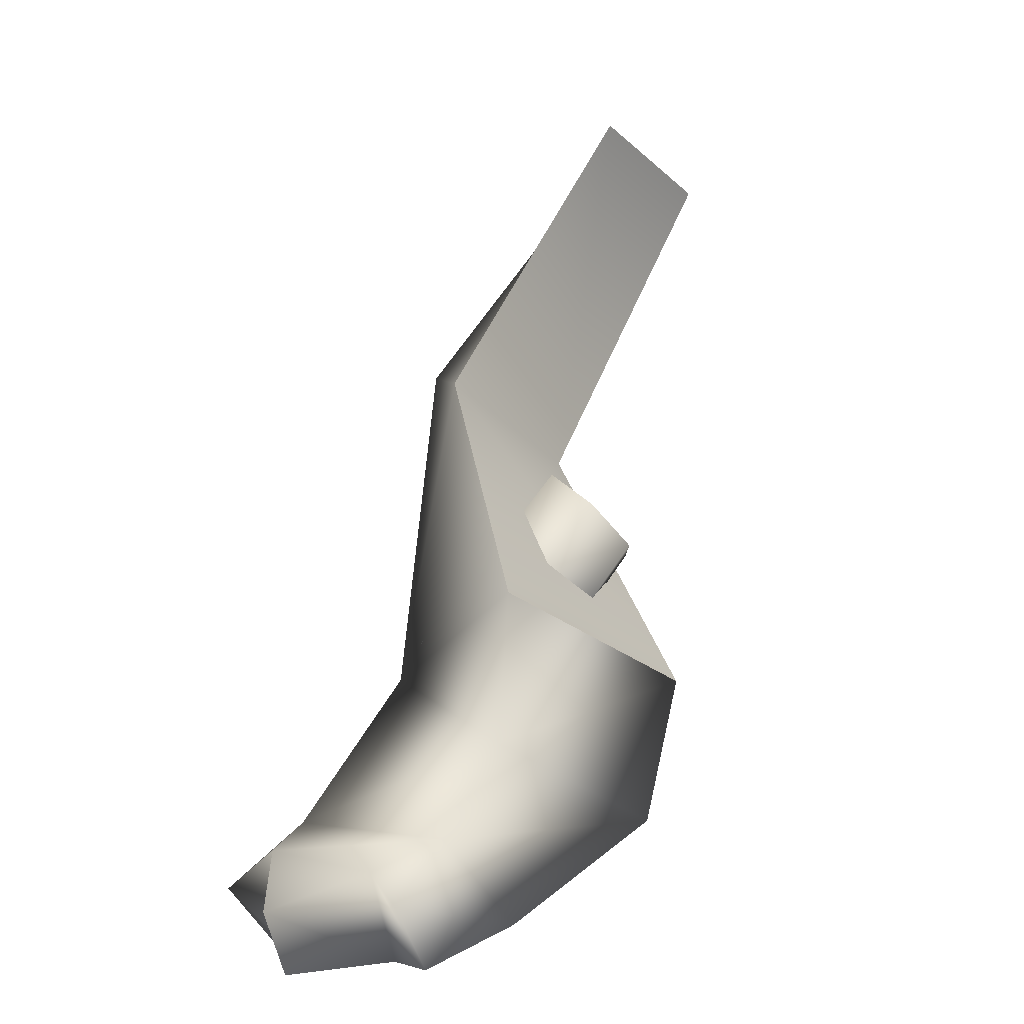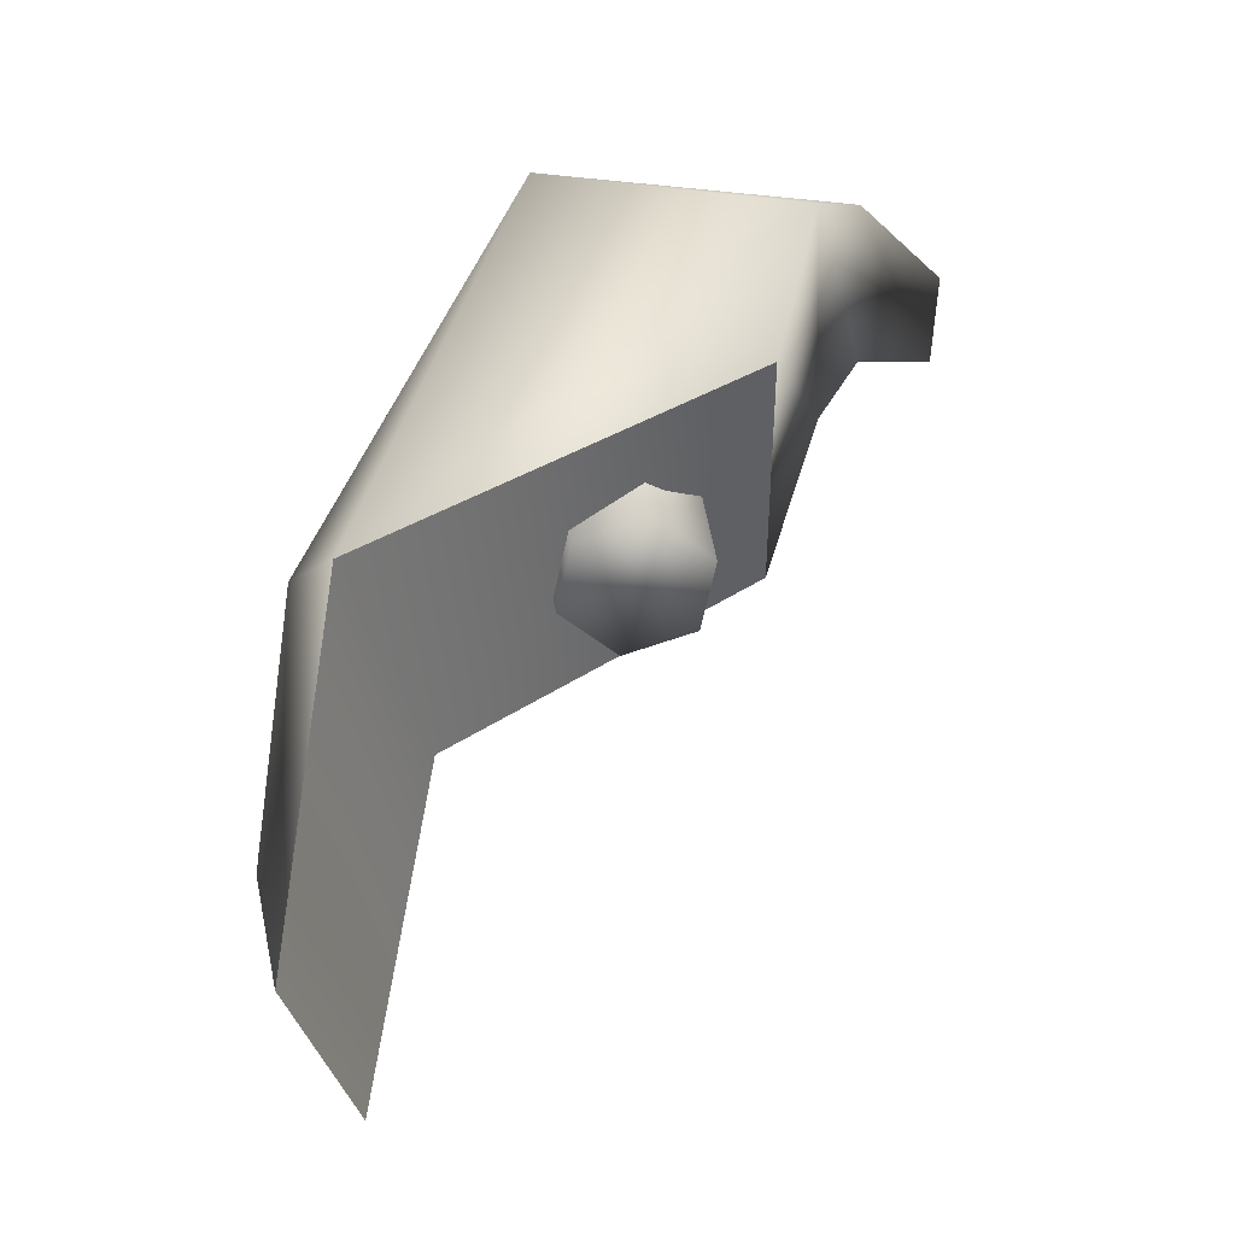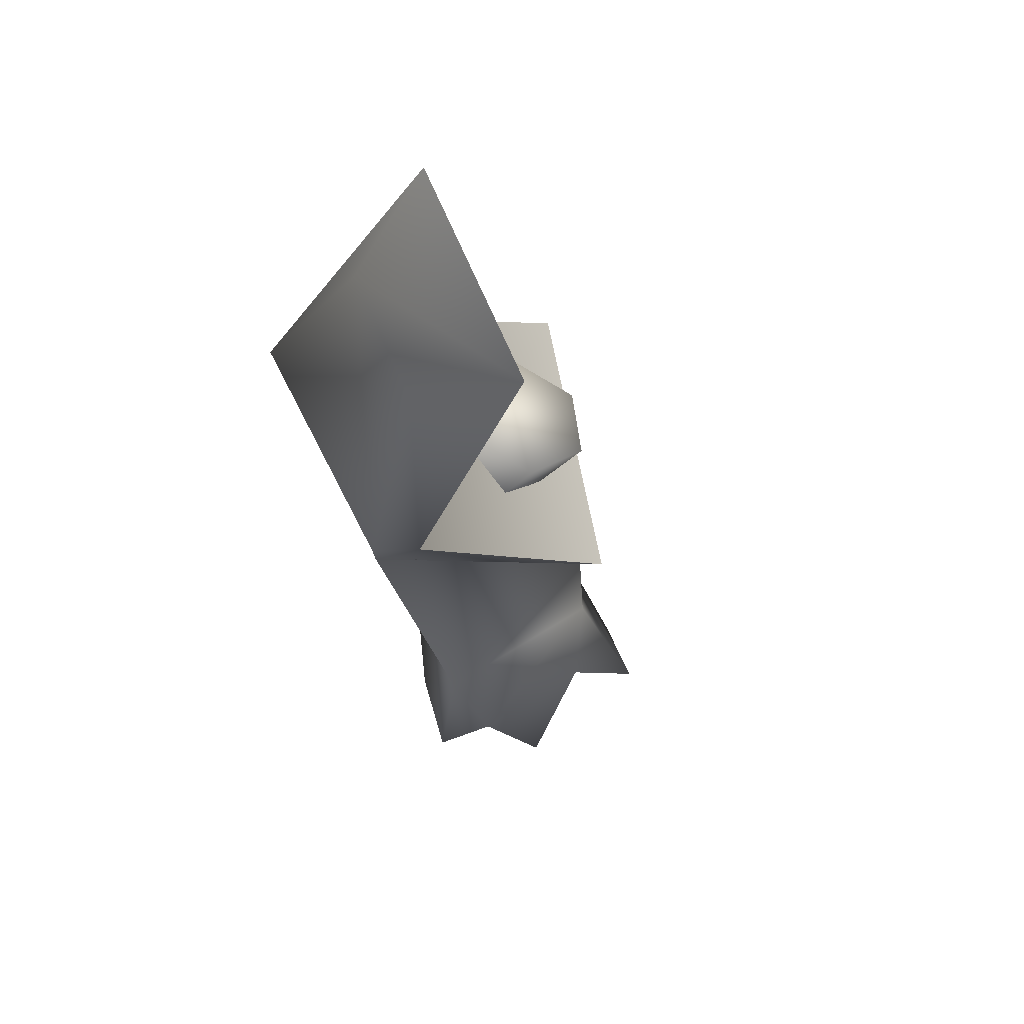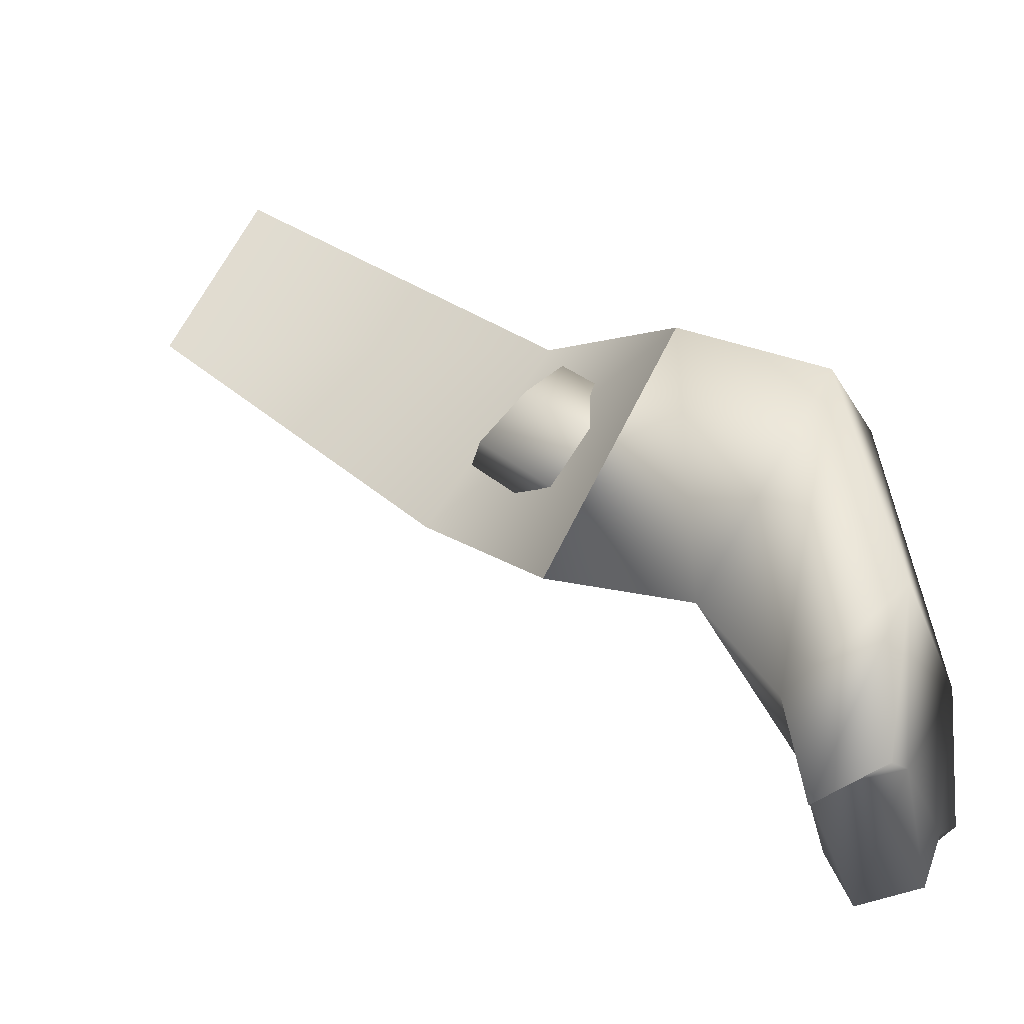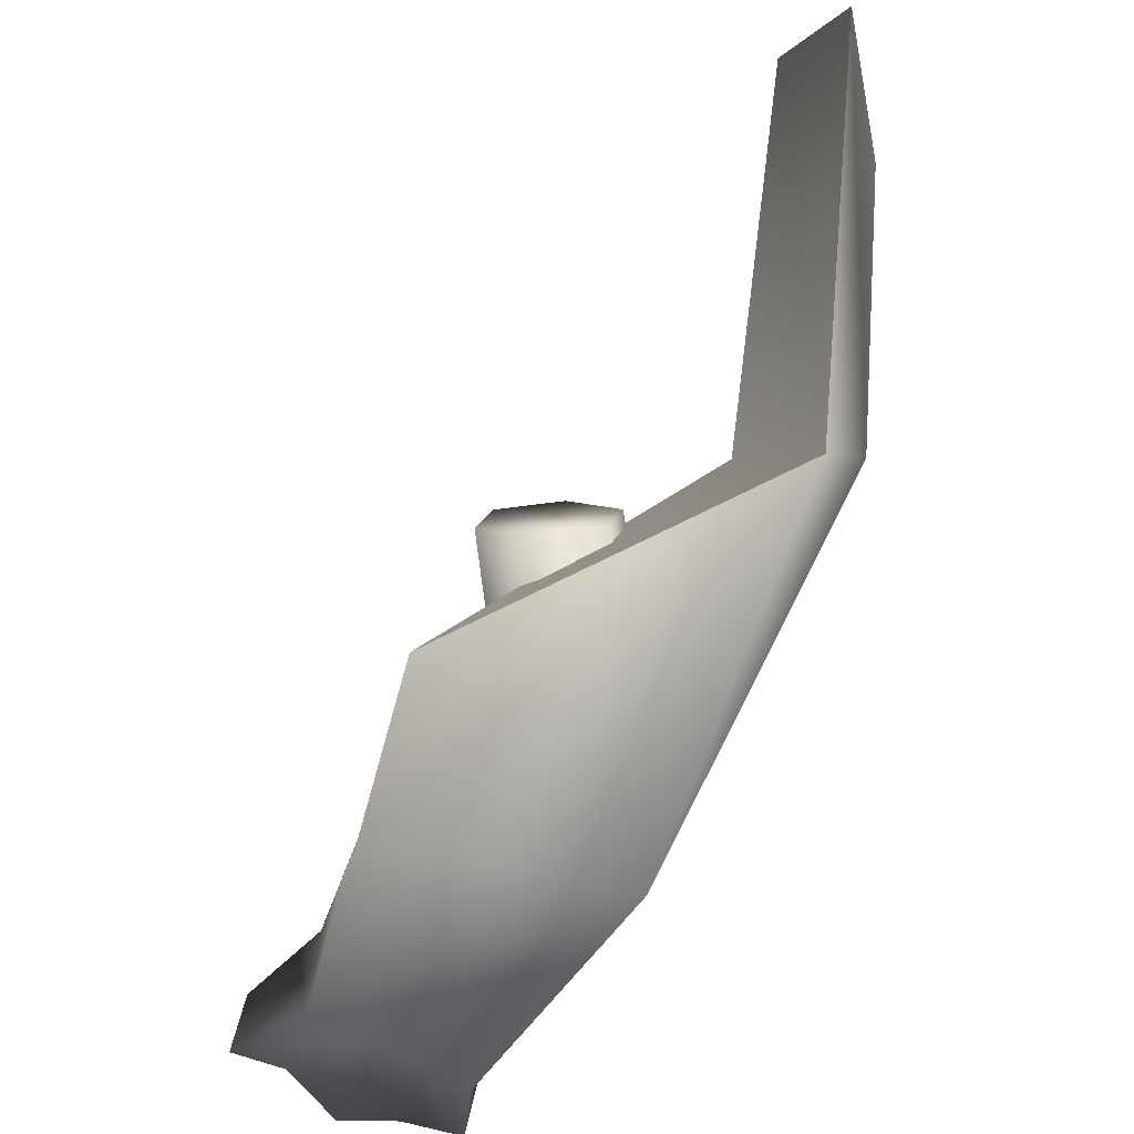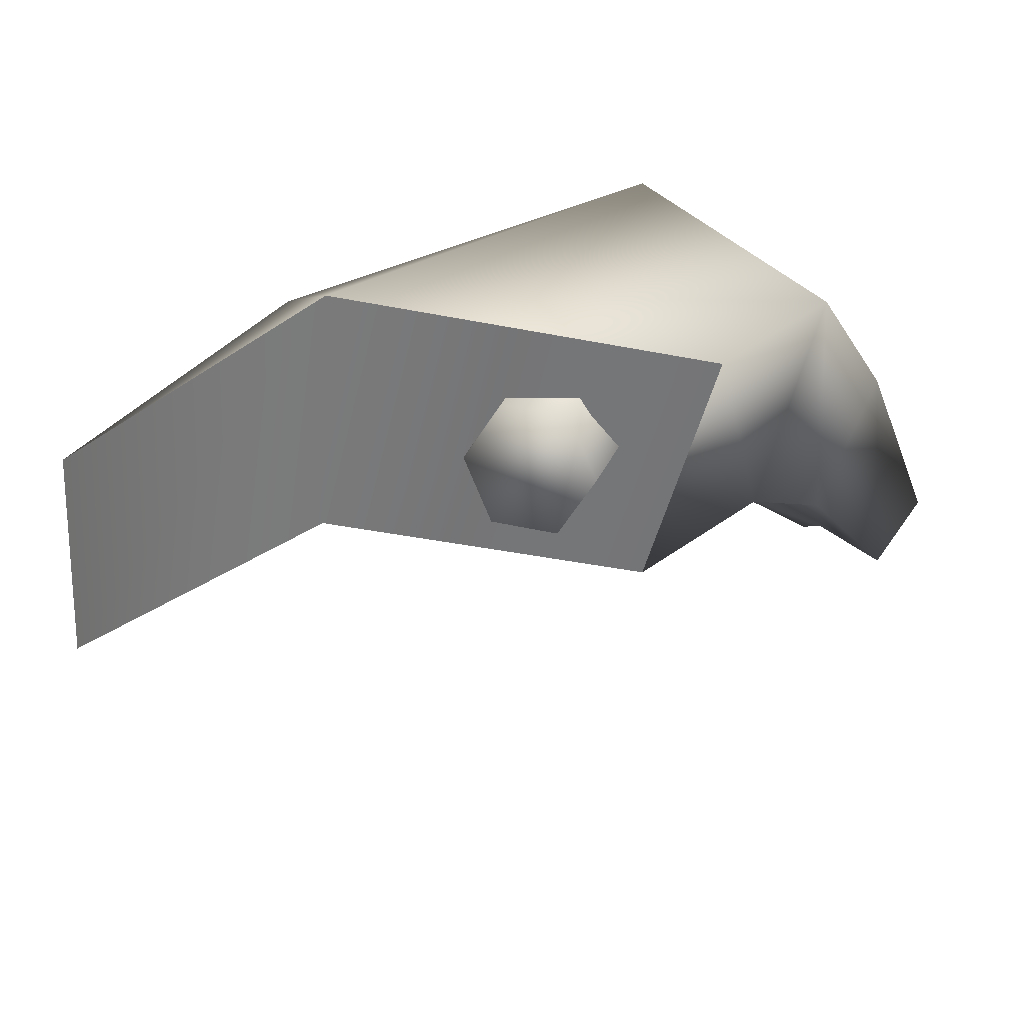
<metadata>
{"format":"obj","ext":"obj","renderer":"f3d","projection":"perspective","resolution":1024,"background":"white","views":[{"elev":7.4,"azim":57.4,"up":"+Z"},{"elev":79.8,"azim":8.2,"up":"+Y"},{"elev":13.7,"azim":-17.1,"up":"+Y"},{"elev":-7.4,"azim":106.9,"up":"+Y"},{"elev":59.4,"azim":-170.7,"up":"+Y"},{"elev":62.9,"azim":41.3,"up":"+Y"}]}
</metadata>
<code>
g Cylinder.004
v -0.003413 0.003931 0.002706
v 0.001671 0.002376 -0.002911
v 0.001417 0.003162 -0.000604
v -0.001984 0.002054 -0.002911
v 0.002311 -0.0007589 -0.004033
v 0.0001028 -0.002081 -0.004311
v 0.002852 -0.003282 -0.004026
v 0.003682 -0.003218 -0.003931
v 0.001221 -0.00414 -0.004228
v 0.0002701 -0.00404 -0.004334
v 0.002231 -0.004849 -0.00413
v 0.0003052 -0.004876 -0.003259
v 0.0009552 -0.004405 -0.002556
v 0.002044 -0.005114 -0.003142
v 0.0002759 -0.003517 -0.002388
v 0.0002701 -0.00404 -0.004334
v 0.0001028 -0.002081 -0.004311
v -0.001527 -0.0006499 -0.0006718
v -0.001984 0.002054 -0.002911
v 0.002634 -0.002284 -0.002291
v 0.002137 -0.0009359 -0.001024
v 0.00262 -0.00357 -0.002625
v 0.002044 -0.005114 -0.003142
v 0.002852 -0.003282 -0.004026
v 0.002231 -0.004849 -0.00413
v 0.003682 -0.003218 -0.003931
v 0.003726 -0.003766 -0.002843
v 0.002311 -0.0007589 -0.004033
v 0.001671 0.002376 -0.002911
v 0.001417 0.003162 -0.000604
v 0.001718 -0.0004792 0.001328
v -0.002132 0.0008363 0.004438
v -0.002838 0.0008737 0.00448
v -0.003009 0.003621 0.007311
v -0.002006 0.004104 0.009043
v -0.003537 0.00512 0.00656
v -0.00294 0.006629 0.007843
v -0.003944 0.003547 0.002983
v -0.003413 0.003931 0.002706
v -0.002006 0.004104 0.009043
v -0.00294 0.006629 0.007843
v -0.003413 0.003931 0.002706
v -0.002132 0.0008363 0.004438
v 0.001417 0.003162 -0.000604
v 0.001718 -0.0004792 0.001328
v -0.0008293 0.002019 0.002633
v -0.001848 0.0002866 4.186e-05
v -0.001731 0.001217 -0.0006269
v -0.0007356 0.002738 0.001879
v -0.0007971 0.001335 -0.001291
v 0.0002007 0.002933 0.001456
v 1.933e-05 0.0005225 -0.001287
v 0.001043 0.002409 0.001787
v -9.802e-05 -0.0004082 -0.0006179
v 0.0009496 0.001691 0.002541
v -0.001032 -0.0005261 4.632e-05
v 1.332e-05 0.001496 0.002964
v -0.001848 0.0002866 4.186e-05
v -0.0008293 0.002019 0.002633
v -9.802e-05 -0.0004082 -0.0006179
v 1.933e-05 0.0005225 -0.001287
v -0.0007971 0.001335 -0.001291
v -0.001032 -0.0005261 4.632e-05
v -0.001731 0.001217 -0.0006269
v -0.001848 0.0002866 4.186e-05
v -0.0007356 0.002738 0.001879
v 0.0002007 0.002933 0.001456
v 0.001043 0.002409 0.001787
v 0.0009496 0.001691 0.002541
v -0.0008293 0.002019 0.002633
v 1.332e-05 0.001496 0.002964
g Cylinder.004_0
f 3 2 1
f 2 4 1
f 2 5 4
f 5 6 4
f 5 7 6
f 5 8 7
f 7 9 6
f 9 10 6
f 7 11 9
f 12 10 9
f 9 11 13
f 13 12 9
f 11 14 13
f 15 12 13
f 16 12 15
f 17 16 15
f 17 15 18
f 19 17 18
f 15 13 20
f 18 15 21
f 15 20 21
f 13 22 20
f 13 23 22
f 22 23 24
f 23 25 24
f 24 26 22
f 26 27 22
f 22 27 20
f 27 26 28
f 20 27 28
f 20 28 29
f 21 20 29
f 21 29 30
f 31 21 30
f 18 21 31
f 32 18 31
f 18 32 33
f 4 18 33
f 34 33 32
f 35 34 32
f 36 34 35
f 34 36 33
f 37 36 35
f 38 4 33
f 36 38 33
f 38 36 37
f 4 38 39
f 39 38 37
g Cylinder.004_1
f 42 41 40
f 43 42 40
f 44 42 43
f 45 44 43
g Cylinder.004_2
f 48 47 46
f 49 48 46
f 50 48 49
f 51 50 49
f 52 50 51
f 53 52 51
f 54 52 53
f 55 54 53
f 56 54 55
f 57 56 55
f 58 56 57
f 59 58 57
f 62 61 60
f 60 63 62
f 63 64 62
f 63 65 64
f 68 67 66
f 66 69 68
f 66 70 69
f 70 71 69

</code>
